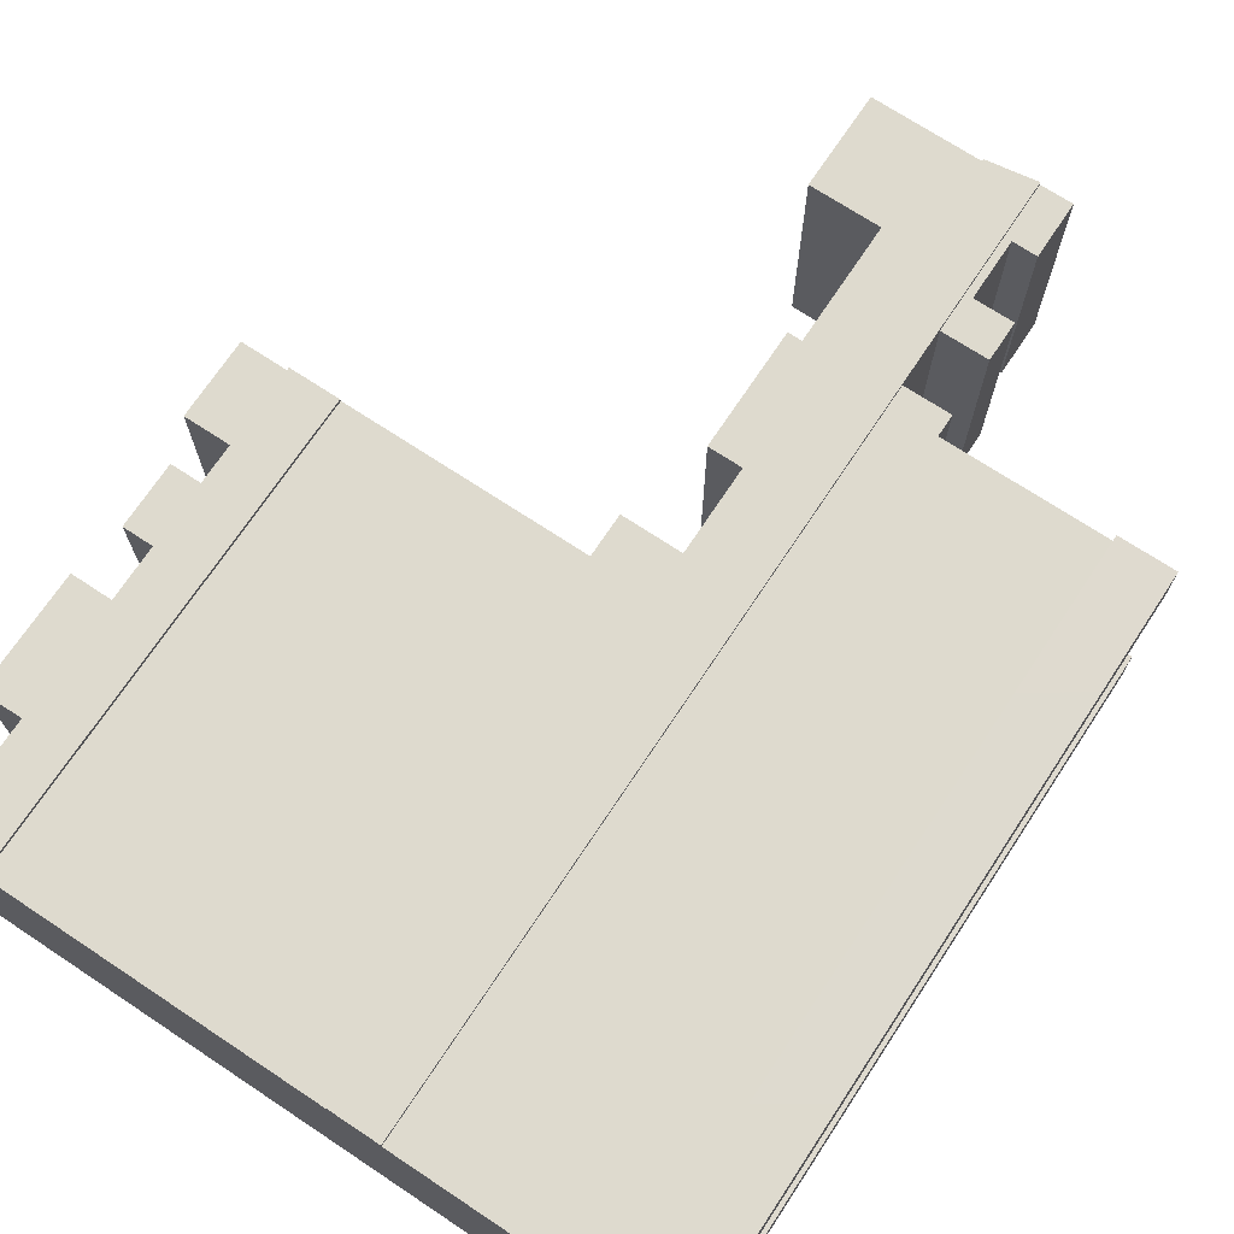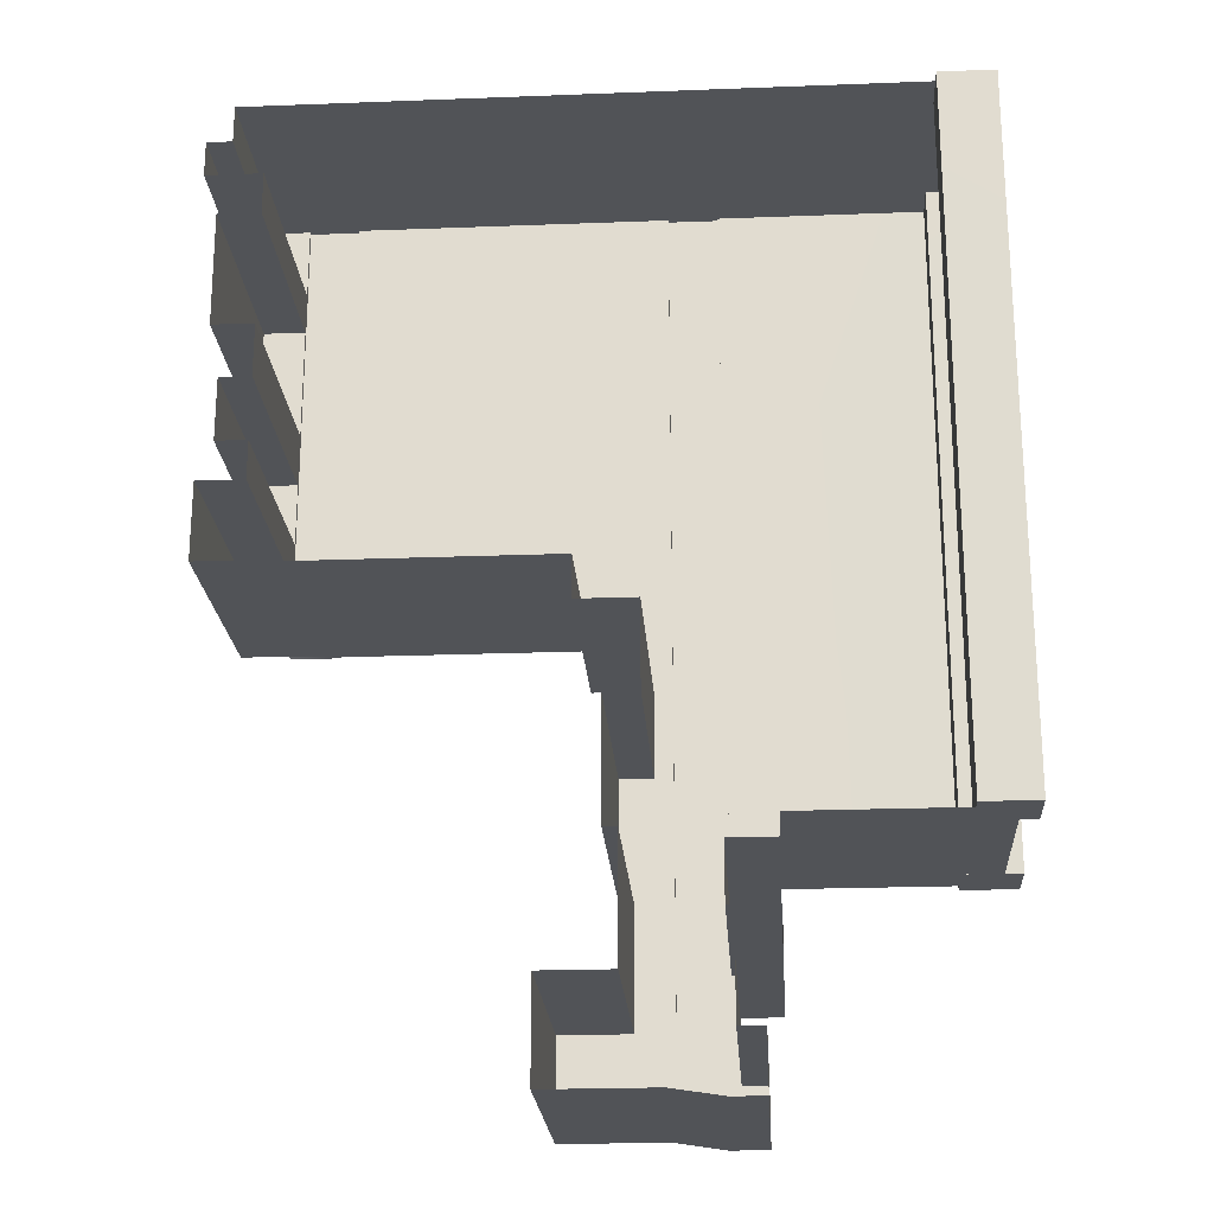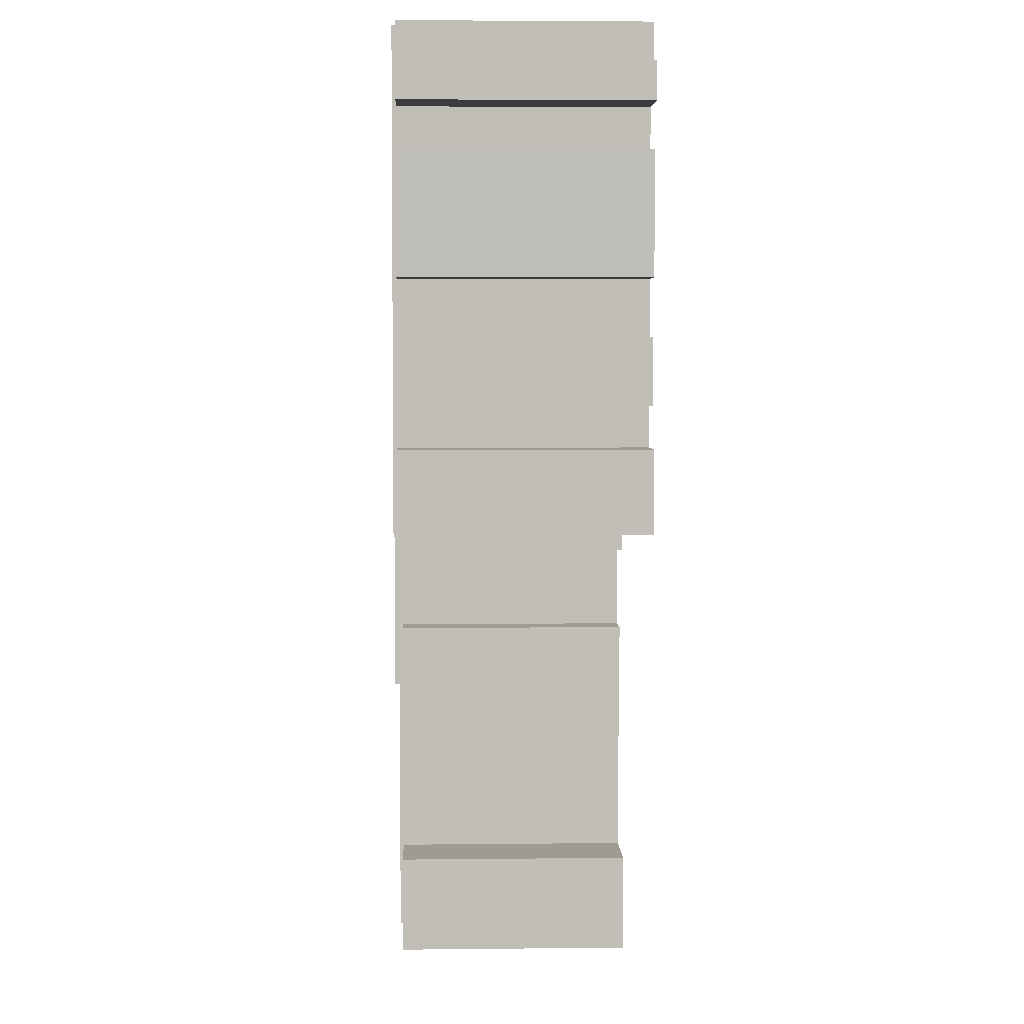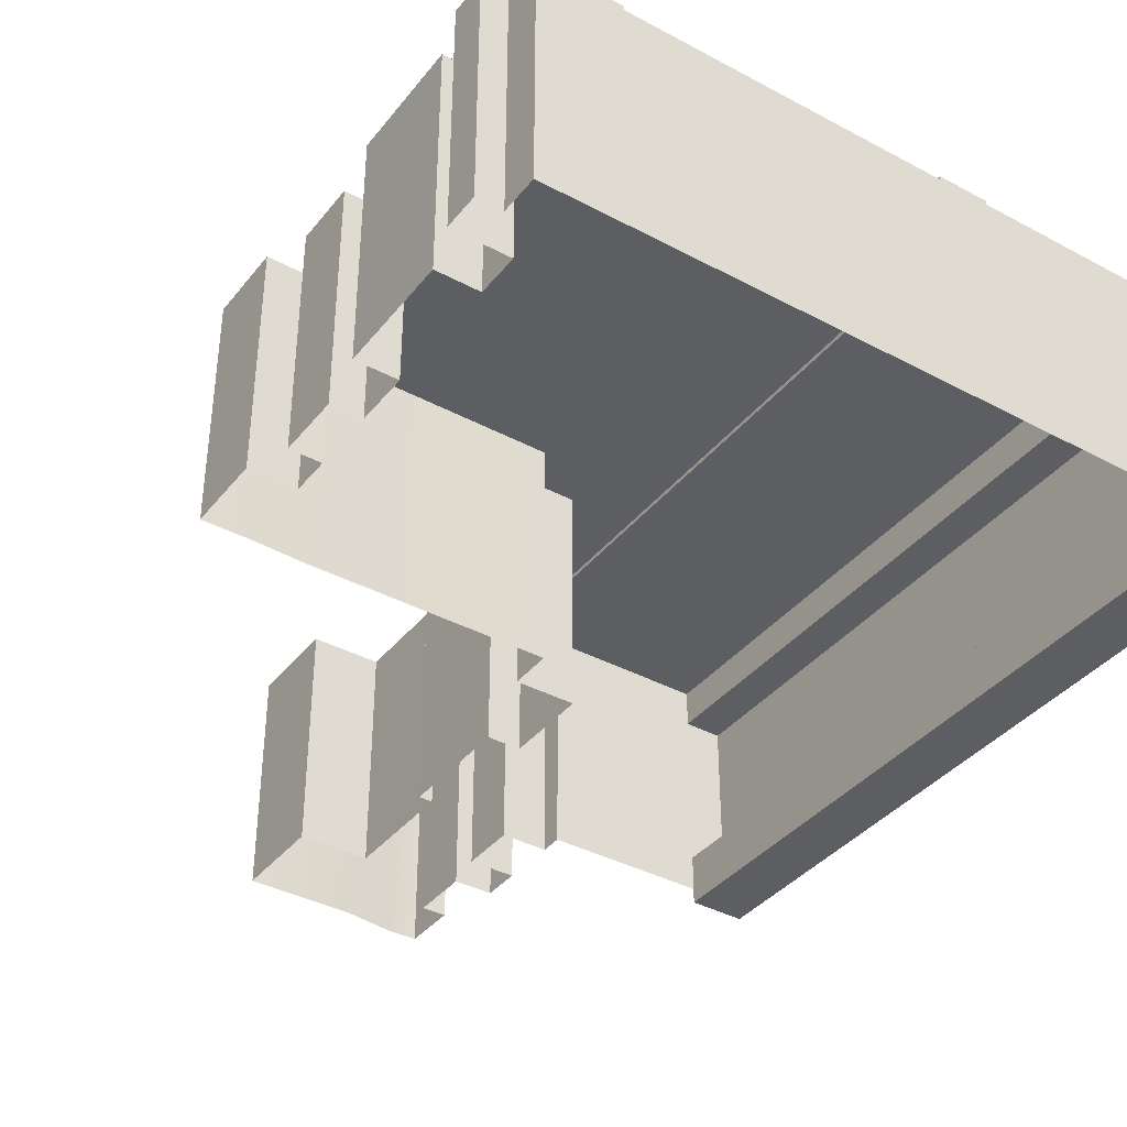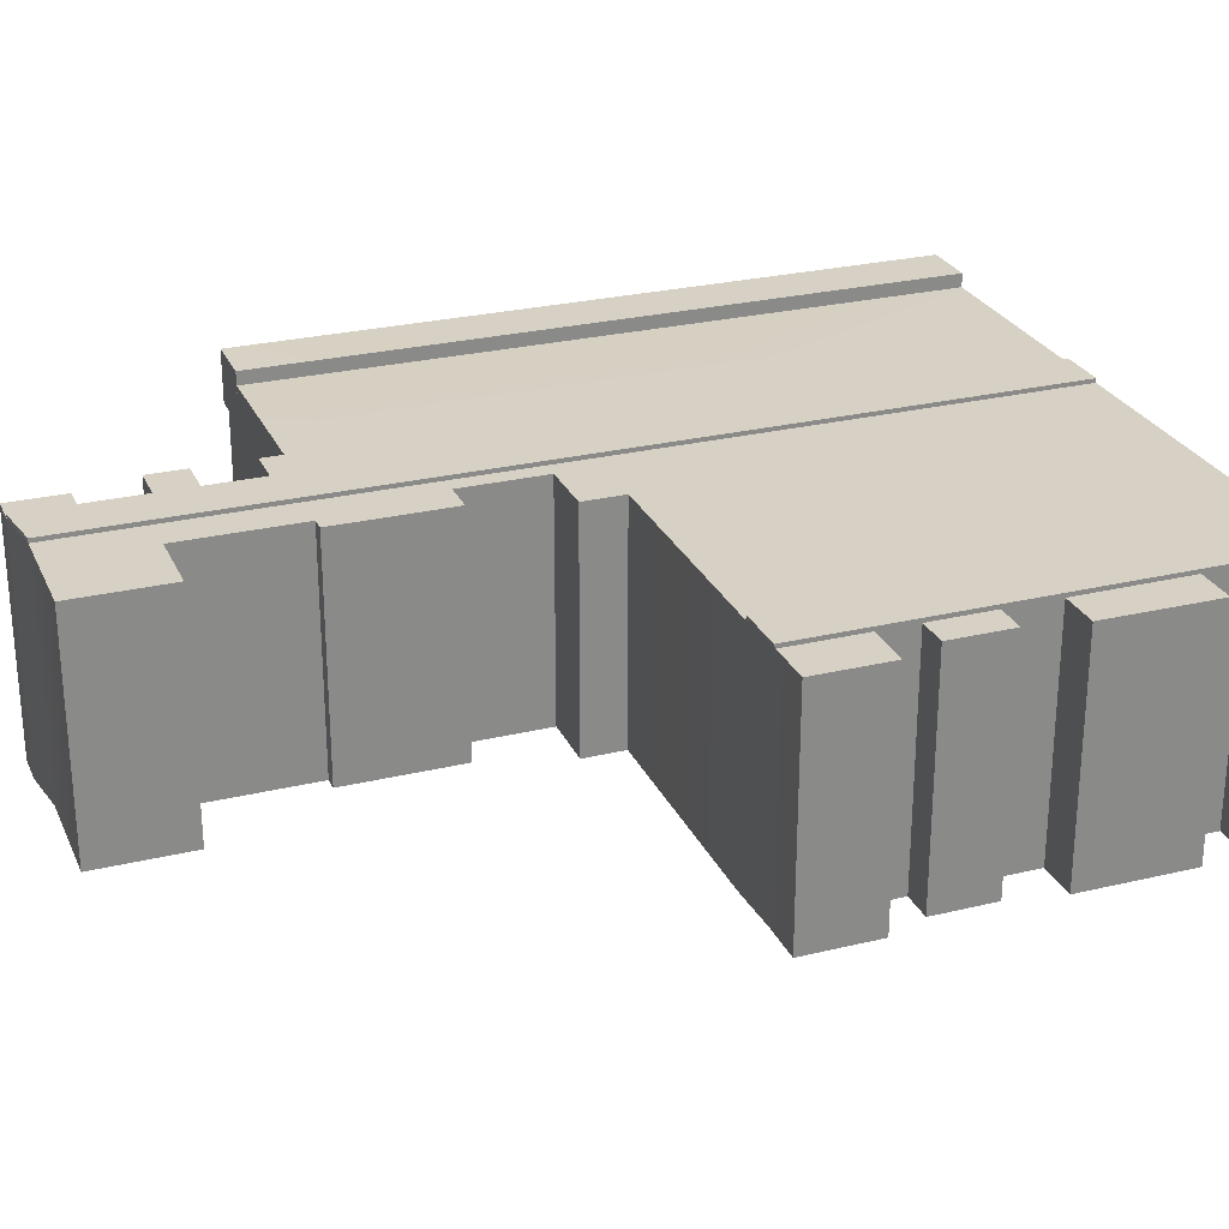
<metadata>
{"format":"obj","ext":"obj","renderer":"f3d","projection":"perspective","resolution":1024,"background":"white","views":[{"elev":71.1,"azim":33.5,"up":"+Y"},{"elev":-22.2,"azim":3.8,"up":"+Z"},{"elev":4.2,"azim":-92.1,"up":"+Z"},{"elev":-38.2,"azim":-34.1,"up":"+Y"},{"elev":26.6,"azim":-110.7,"up":"+Y"}]}
</metadata>
<code>
g LoginScene_Bridge01_02_Vo
v -5.605 2.516 0.06857
v -0.4898 2.516 0.06857
v -5.605 2.516 5.06
v 1.165 2.516 10.05
v -5.605 2.516 10.05
v 1.165 2.516 0.06722
v 0.7794 2.516 -0.8351
v -0.4898 2.516 -0.8351
v 1.165 2.516 -3.1
v 0.7792 2.516 -2.681
v 1.165 2.516 -4.913
v 0.06387 2.516 -2.681
v 0.361 2.516 -5.223
v 0.06463 2.516 -5.223
v 1.165 2.516 -7.623
v 0.3593 2.516 -7.811
v 1.165 2.516 -9.886
v -1.148 2.516 -9.889
v -1.148 2.516 -7.811
v -6.674 2.518 8.48
v -6.674 2.607 10.05
v -6.674 2.517 10.05
v -6.674 2.607 8.481
v -6.674 2.607 7.584
v -6.674 2.518 7.584
v -6.674 2.518 5.114
v -6.674 2.607 3.975
v -6.674 2.519 3.968
v -6.674 2.519 2.604
v -6.674 2.607 2.573
v -6.674 2.519 1.773
v -6.674 2.607 1.772
v -6.674 2.519 0.1137
v -6.674 2.607 0.07962
v -6.674 2.607 3.975
v -5.605 2.607 5.066
v -6.674 2.607 7.584
v -6.674 2.607 8.481
v -5.605 2.607 10.05
v -6.674 2.607 10.05
v -6.674 2.607 2.573
v -5.605 2.607 0.07962
v -6.674 2.607 1.772
v -6.674 2.607 0.07962
v -5.605 2.516 5.06
v -5.605 2.607 0.07962
v -5.605 2.516 0.06857
v -5.605 2.607 5.066
v -5.605 2.607 10.05
v -5.605 2.516 10.05
v 6.734 2.519 0.1141
v 7.497 2.516 10.05
v 6.753 2.517 10.05
v 7.497 2.516 0.1135
v 7.497 2.516 -4.998
v 6.734 2.519 -4.998
v 2.234 2.607 0.1133
v 2.234 2.517 10.05
v 2.234 2.607 10.05
v 2.234 2.519 0.1137
v 2.234 2.519 -3.093
v 2.234 2.607 -3.093
v 2.234 2.519 -5.468
v 2.234 2.607 -5.474
v 2.234 2.519 -6.689
v 2.234 2.607 -6.687
v 2.234 2.519 -7.619
v 2.234 2.607 -7.62
v 2.234 2.519 -10.05
v 2.234 2.607 -10.05
v 2.234 2.607 10.05
v 1.165 2.516 10.05
v 1.165 2.607 10.05
v 2.234 2.517 10.05
v 2.234 2.607 -7.62
v 1.165 2.607 -9.885
v 2.234 2.607 -10.05
v 1.165 2.607 -7.625
v 2.234 2.607 -6.687
v 2.234 2.607 -5.474
v 1.165 2.607 -4.913
v 2.234 2.607 -3.093
v 1.165 2.607 -3.101
v 2.234 2.607 0.1133
v 1.165 2.607 0.06586
v 1.165 2.607 10.05
v 2.234 2.607 10.05
v 1.165 2.607 -9.885
v 1.165 2.516 -7.623
v 1.165 2.516 -9.886
v 1.165 2.607 -7.625
v 1.165 2.516 -4.913
v 1.165 2.607 -4.913
v 1.165 2.516 -3.1
v 1.165 2.607 -3.101
v 1.165 2.516 0.06722
v 1.165 2.607 0.06586
v 1.165 2.516 10.05
v 1.165 2.607 10.05
v 1.165 2.516 10.05
v 2.234 -2.486 10.05
v 1.165 -2.484 10.05
v 2.234 2.517 10.05
v -5.605 -2.484 10.05
v -5.605 2.516 10.05
v -6.674 -2.486 10.05
v -6.674 2.517 10.05
v 6.753 2.517 10.05
v 6.754 -2.486 10.05
v 7.497 -2.484 10.05
v 7.497 2.516 10.05
v -7.339 2.517 10.05
v -7.339 -2.488 10.05
v 7.497 -2.484 0.1135
v 7.497 2.516 10.05
v 7.497 2.516 0.1135
v 7.497 -2.484 10.05
v 7.497 2.516 -4.998
v 7.497 -2.484 -4.997
v -6.674 2.517 10.05
v -5.605 2.607 10.05
v -5.605 2.516 10.05
v -6.674 2.607 10.05
v 6.681 2.815 10.05
v 7.867 2.821 -5
v 7.879 2.815 10.05
v 6.682 2.81 -5
v 7.879 2.815 10.05
v 7.867 1.709 -5
v 7.879 1.716 10.05
v 7.867 2.821 -5
v 6.681 1.716 10.05
v 6.682 2.81 -5
v 6.681 2.815 10.05
v 6.682 1.721 -5
v 7.879 1.716 10.05
v 6.682 1.721 -5
v 6.681 1.716 10.05
v 7.867 1.709 -5
v 7.879 2.815 10.05
v 6.681 1.716 10.05
v 6.681 2.815 10.05
v 7.879 1.716 10.05
v 6.682 2.81 -5
v 7.867 1.709 -5
v 7.867 2.821 -5
v 6.682 1.721 -5
v 7.497 2.516 -4.998
v 6.734 -2.488 -4.998
v 7.497 -2.484 -4.997
v 6.734 2.519 -4.998
v 3.234 2.519 -4.999
v 3.234 -2.488 -4.999
v -5.605 2.516 0.06857
v -6.674 2.607 0.07962
v -6.674 2.519 0.1137
v -5.605 2.607 0.07962
v 2.234 2.519 -10.05
v 1.165 2.607 -9.885
v 1.165 2.516 -9.886
v 2.234 2.607 -10.05
v 6.681 -2.815 10.05
v 7.867 -2.821 -5
v 6.682 -2.81 -5
v 7.879 -2.815 10.05
v 7.879 -2.815 10.05
v 7.867 -1.709 -5
v 7.867 -2.821 -5
v 7.879 -1.716 10.05
v 6.681 -1.716 10.05
v 6.682 -2.81 -5
v 6.682 -1.721 -5
v 6.681 -2.815 10.05
v 7.879 -1.716 10.05
v 6.682 -1.721 -5
v 7.867 -1.709 -5
v 6.681 -1.716 10.05
v 7.879 -2.815 10.05
v 6.681 -1.716 10.05
v 7.879 -1.716 10.05
v 6.681 -2.815 10.05
v 6.682 -2.81 -5
v 7.867 -1.709 -5
v 6.682 -1.721 -5
v 7.867 -2.821 -5
v -5.605 2.516 0.06857
v -0.4898 -2.492 0.06857
v -0.4898 2.516 0.06857
v -5.605 -2.492 0.06857
v -6.674 2.519 0.1137
v -6.674 -2.488 0.1137
v -7.674 2.519 0.1138
v -7.674 -2.488 0.1138
v 2.921 2.519 -10.05
v 2.919 -2.488 -8.832
v 2.919 2.519 -8.832
v 2.921 -2.488 -10.05
v 2.234 2.519 -10.05
v 2.921 -2.488 -10.05
v 2.921 2.519 -10.05
v 2.234 -2.488 -10.05
v 1.165 2.516 -9.886
v 1.165 -2.492 -9.886
v -1.148 2.516 -9.889
v -1.148 -2.492 -9.889
v -0.4898 2.516 -0.8351
v 0.7794 -2.492 -0.8351
v 0.7794 2.516 -0.8351
v -0.4898 -2.492 -0.8351
v -0.4898 2.516 0.06857
v -0.4898 -2.492 -0.8351
v -0.4898 2.516 -0.8351
v -0.4898 -2.492 0.06857
v 0.06387 2.516 -2.681
v 0.06463 -2.492 -5.223
v 0.06463 2.516 -5.223
v 0.06387 -2.492 -2.681
v 0.7792 2.516 -2.681
v 0.06387 -2.492 -2.681
v 0.06387 2.516 -2.681
v 0.7792 -2.492 -2.681
v 0.3593 2.516 -7.811
v -1.148 -2.492 -7.811
v -1.148 2.516 -7.811
v 0.3593 -2.492 -7.811
v -1.148 2.516 -7.811
v -1.148 -2.492 -9.889
v -1.148 2.516 -9.889
v -1.148 -2.492 -7.811
v 3.234 2.519 -6.691
v 2.234 -2.488 -6.689
v 2.234 2.519 -6.689
v 3.234 -2.488 -6.691
v 3.236 2.519 -7.532
v 3.234 -2.488 -6.691
v 3.234 2.519 -6.691
v 3.236 -2.488 -7.532
v 2.389 2.519 -7.532
v 3.236 -2.488 -7.532
v 3.236 2.519 -7.532
v 2.389 -2.488 -7.532
v 3.234 2.519 -5.467
v 3.234 -2.488 -4.999
v 3.234 2.519 -4.999
v 3.234 -2.488 -5.467
v 2.234 2.519 -5.468
v 3.234 -2.488 -5.467
v 3.234 2.519 -5.467
v 2.234 -2.488 -5.468
v 0.361 2.516 -5.223
v 0.3593 -2.492 -7.811
v 0.3593 2.516 -7.811
v 0.361 -2.492 -5.223
v 0.06463 2.516 -5.223
v 0.361 -2.492 -5.223
v 0.361 2.516 -5.223
v 0.06463 -2.492 -5.223
v 0.7794 2.516 -0.8351
v 0.7792 -2.492 -2.681
v 0.7792 2.516 -2.681
v 0.7794 -2.492 -0.8351
v 2.39 2.519 -8.836
v 2.389 -2.488 -7.532
v 2.389 2.519 -7.532
v 2.39 -2.488 -8.836
v -7.563 2.518 5.114
v -6.674 -2.489 5.114
v -6.674 2.518 5.114
v -7.563 -2.489 5.114
v -7.877 2.518 8.481
v -6.674 -2.489 8.48
v -6.674 2.518 8.48
v -7.877 -2.489 8.481
v -7.879 2.518 9.245
v -7.877 -2.489 8.481
v -7.877 2.518 8.481
v -7.879 -2.49 9.245
v -7.339 2.518 9.245
v -7.879 -2.49 9.245
v -7.879 2.518 9.245
v -7.339 -2.49 9.245
v -6.674 2.519 3.968
v -7.342 -2.489 3.968
v -7.342 2.519 3.968
v -6.674 -2.489 3.968
v -7.342 2.519 2.606
v -6.674 -2.488 2.604
v -6.674 2.519 2.604
v -7.342 -2.488 2.606
v -7.342 2.519 3.968
v -7.342 -2.488 2.606
v -7.342 2.519 2.606
v -7.342 -2.489 3.968
v -7.675 2.519 1.776
v -7.674 -2.488 0.1138
v -7.674 2.519 0.1138
v -7.675 -2.488 1.776
v -6.674 2.518 7.584
v -7.576 -2.489 7.584
v -7.576 2.518 7.584
v -6.674 -2.489 7.584
v -7.576 2.518 7.584
v -7.563 -2.489 5.114
v -7.563 2.518 5.114
v -7.576 -2.489 7.584
v -6.674 2.519 1.773
v -7.675 -2.488 1.776
v -7.675 2.519 1.776
v -6.674 -2.488 1.773
v -7.339 2.517 10.05
v -7.339 -2.49 9.245
v -7.339 2.518 9.245
v -7.339 -2.488 10.05
v 2.919 2.519 -8.832
v 2.39 -2.488 -8.836
v 2.39 2.519 -8.836
v 2.919 -2.488 -8.832
v 2.234 2.519 -6.689
v 2.234 -2.488 -5.468
v 2.234 2.519 -5.468
v 2.234 -2.488 -6.689
v -6.674 2.519 2.604
v -6.674 -2.488 1.773
v -6.674 2.519 1.773
v -6.674 -2.488 2.604
v -6.674 2.518 8.48
v -6.674 -2.489 7.584
v -6.674 2.518 7.584
v -6.674 -2.489 8.48
v -6.674 2.518 5.114
v -6.674 -2.489 3.968
v -6.674 2.519 3.968
v -6.674 -2.489 5.114
v 2.921 2.519 -10.05
v 2.919 2.519 -8.832
v 2.234 2.519 -10.05
v 2.39 2.519 -8.836
v 2.234 2.519 -7.619
v 2.389 2.519 -7.532
v 2.234 2.519 -6.689
v 3.234 2.519 -6.691
v 3.236 2.519 -7.532
v 2.234 2.517 10.05
v 6.734 2.519 0.1141
v 6.753 2.517 10.05
v 2.234 2.519 0.1137
v 2.234 2.519 0.1137
v 2.234 2.519 -3.093
v 6.734 2.519 0.1141
v 6.734 2.519 -4.998
v 3.234 2.519 -4.999
v 2.234 2.519 -5.468
v 3.234 2.519 -5.467
v -7.877 2.518 8.481
v -6.674 2.518 8.48
v -7.339 2.518 9.245
v -7.879 2.518 9.245
v -6.674 2.517 10.05
v -7.339 2.517 10.05
v -6.674 2.519 2.604
v -7.342 2.519 3.968
v -7.342 2.519 2.606
v -6.674 2.519 3.968
v -6.674 2.518 7.584
v -7.563 2.518 5.114
v -6.674 2.518 5.114
v -7.576 2.518 7.584
v -7.675 2.519 1.776
v -6.674 2.519 0.1137
v -6.674 2.519 1.773
v -7.674 2.519 0.1138
g LoginScene_Bridge01_02_Vo_0
f 3 2 1
f 2 3 4
f 4 3 5
f 6 2 4
f 6 7 2
f 7 8 2
f 6 9 7
f 10 7 9
f 9 11 10
f 10 11 12
f 11 13 12
f 13 14 12
f 11 15 13
f 16 13 15
f 15 17 16
f 18 16 17
f 16 18 19
g LoginScene_Bridge01_02_Vo_1
f 22 21 20
f 23 20 21
f 23 24 20
f 25 20 24
f 25 24 26
f 27 26 24
f 28 26 27
f 28 27 29
f 30 29 27
f 29 30 31
f 32 31 30
f 31 32 33
f 34 33 32
f 37 36 35
f 37 38 36
f 39 36 38
f 40 39 38
f 35 36 41
f 42 41 36
f 43 41 42
f 44 43 42
f 47 46 45
f 48 45 46
f 48 49 45
f 50 45 49
f 53 52 51
f 54 51 52
f 54 55 51
f 56 51 55
f 59 58 57
f 60 57 58
f 60 61 57
f 62 57 61
f 61 63 62
f 64 62 63
f 63 65 64
f 66 64 65
f 65 67 66
f 68 66 67
f 67 69 68
f 70 68 69
f 73 72 71
f 74 71 72
f 77 76 75
f 78 75 76
f 79 75 78
f 79 78 80
f 81 80 78
f 80 81 82
f 83 82 81
f 82 83 84
f 85 84 83
f 85 86 84
f 87 84 86
f 90 89 88
f 91 88 89
f 89 92 91
f 93 91 92
f 92 94 93
f 95 93 94
f 94 96 95
f 97 95 96
f 96 98 97
f 99 97 98
f 102 101 100
f 103 100 101
f 102 100 104
f 105 104 100
f 104 105 106
f 107 106 105
f 103 101 108
f 109 108 101
f 109 110 108
f 111 108 110
f 107 112 106
f 113 106 112
f 116 115 114
f 117 114 115
f 116 114 118
f 119 118 114
f 122 121 120
f 123 120 121
f 126 125 124
f 127 124 125
f 130 129 128
f 131 128 129
f 134 133 132
f 135 132 133
f 138 137 136
f 139 136 137
f 142 141 140
f 143 140 141
f 146 145 144
f 147 144 145
f 150 149 148
f 151 148 149
f 151 149 152
f 153 152 149
f 156 155 154
f 157 154 155
f 160 159 158
f 161 158 159
f 164 163 162
f 165 162 163
f 168 167 166
f 169 166 167
f 172 171 170
f 173 170 171
f 176 175 174
f 177 174 175
f 180 179 178
f 181 178 179
f 184 183 182
f 185 182 183
f 188 187 186
f 189 186 187
f 186 189 190
f 191 190 189
f 190 191 192
f 193 192 191
f 196 195 194
f 197 194 195
f 200 199 198
f 201 198 199
f 198 201 202
f 203 202 201
f 202 203 204
f 205 204 203
f 208 207 206
f 209 206 207
f 212 211 210
f 213 210 211
f 216 215 214
f 217 214 215
f 220 219 218
f 221 218 219
f 224 223 222
f 225 222 223
f 228 227 226
f 229 226 227
f 232 231 230
f 233 230 231
f 236 235 234
f 237 234 235
f 240 239 238
f 241 238 239
f 244 243 242
f 245 242 243
f 248 247 246
f 249 246 247
f 252 251 250
f 253 250 251
f 256 255 254
f 257 254 255
f 260 259 258
f 261 258 259
f 264 263 262
f 265 262 263
f 268 267 266
f 269 266 267
f 272 271 270
f 273 270 271
f 276 275 274
f 277 274 275
f 280 279 278
f 281 278 279
f 284 283 282
f 285 282 283
f 288 287 286
f 289 286 287
f 292 291 290
f 293 290 291
f 296 295 294
f 297 294 295
f 300 299 298
f 301 298 299
f 304 303 302
f 305 302 303
f 308 307 306
f 309 306 307
f 312 311 310
f 313 310 311
f 316 315 314
f 317 314 315
f 320 319 318
f 321 318 319
f 324 323 322
f 325 322 323
f 328 327 326
f 329 326 327
f 332 331 330
f 333 330 331
g LoginScene_Bridge01_02_Vo_2
f 336 335 334
f 337 335 336
f 338 337 336
f 339 337 338
f 338 340 339
f 340 341 339
f 342 339 341
f 345 344 343
f 346 343 344
f 349 348 347
f 350 348 349
f 351 348 350
f 348 351 352
f 351 353 352
f 356 355 354
f 357 356 354
f 358 355 356
f 359 358 356
f 362 361 360
f 363 360 361
f 366 365 364
f 367 364 365
f 370 369 368
f 371 368 369

</code>
